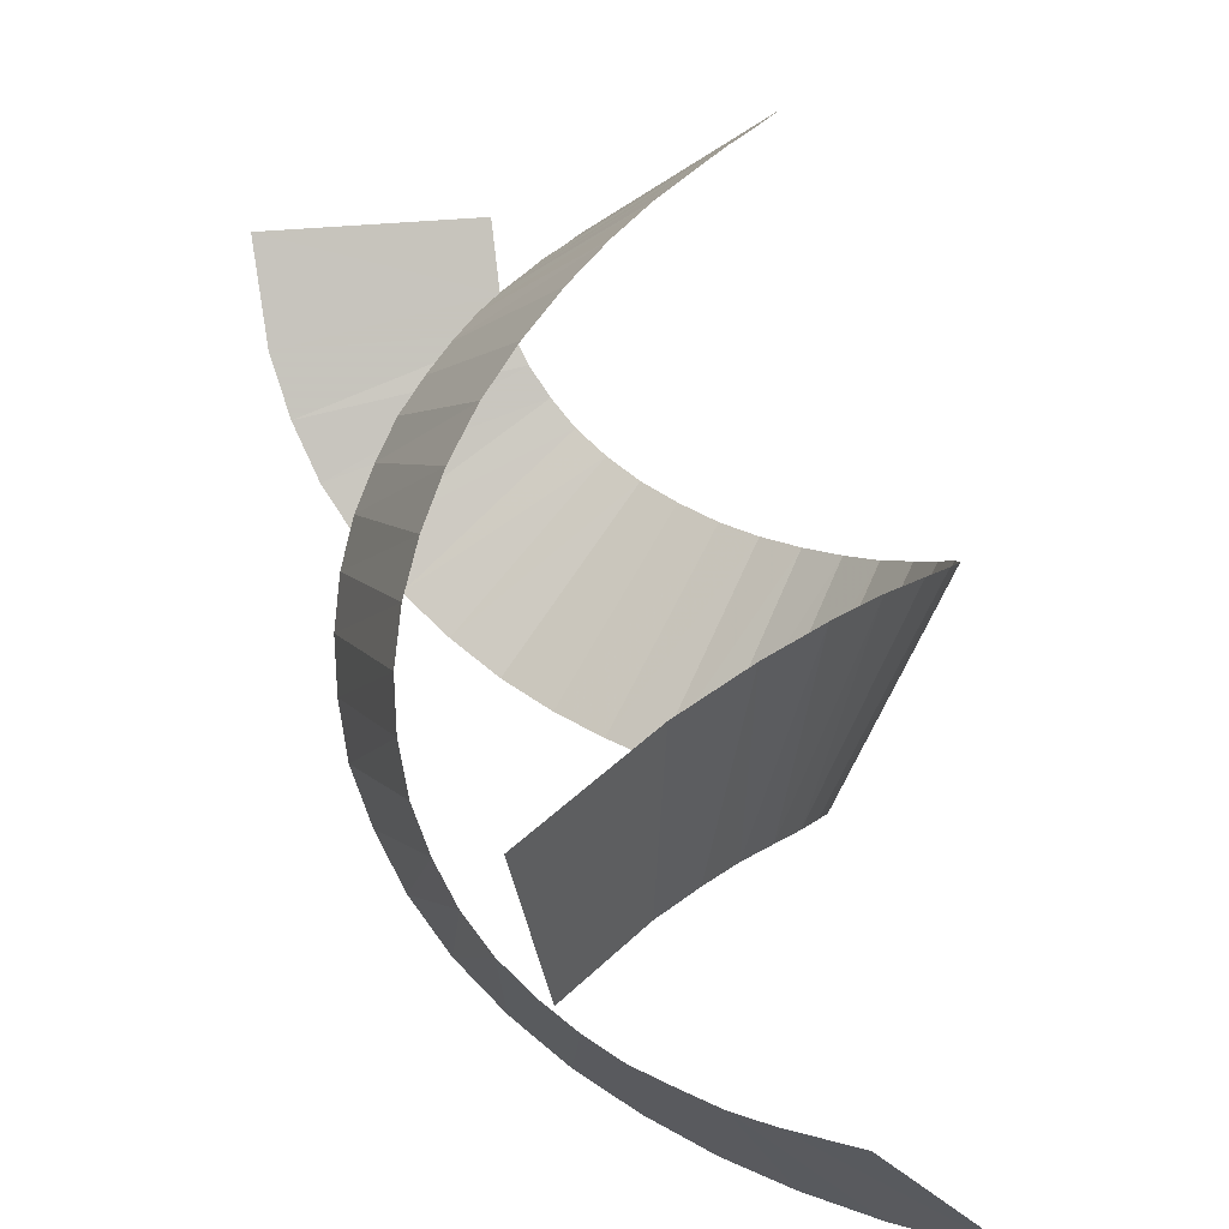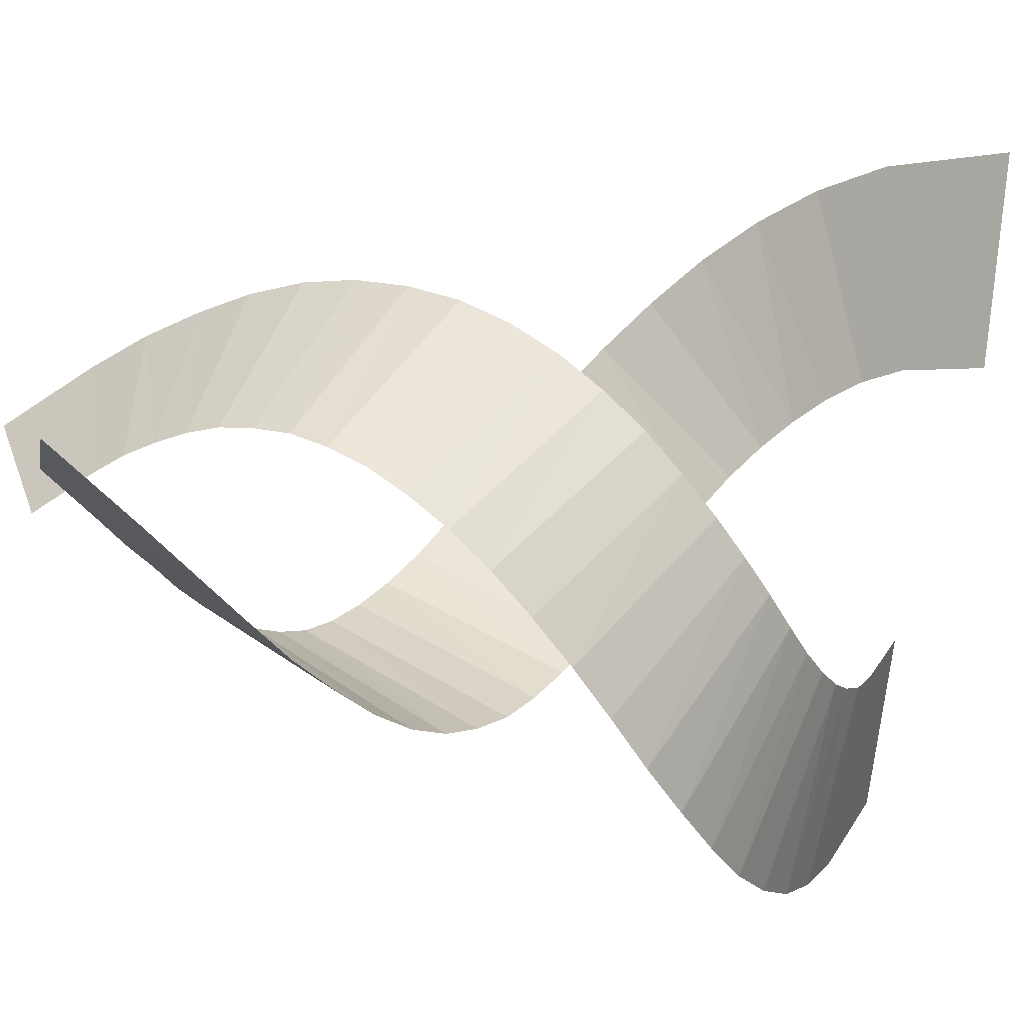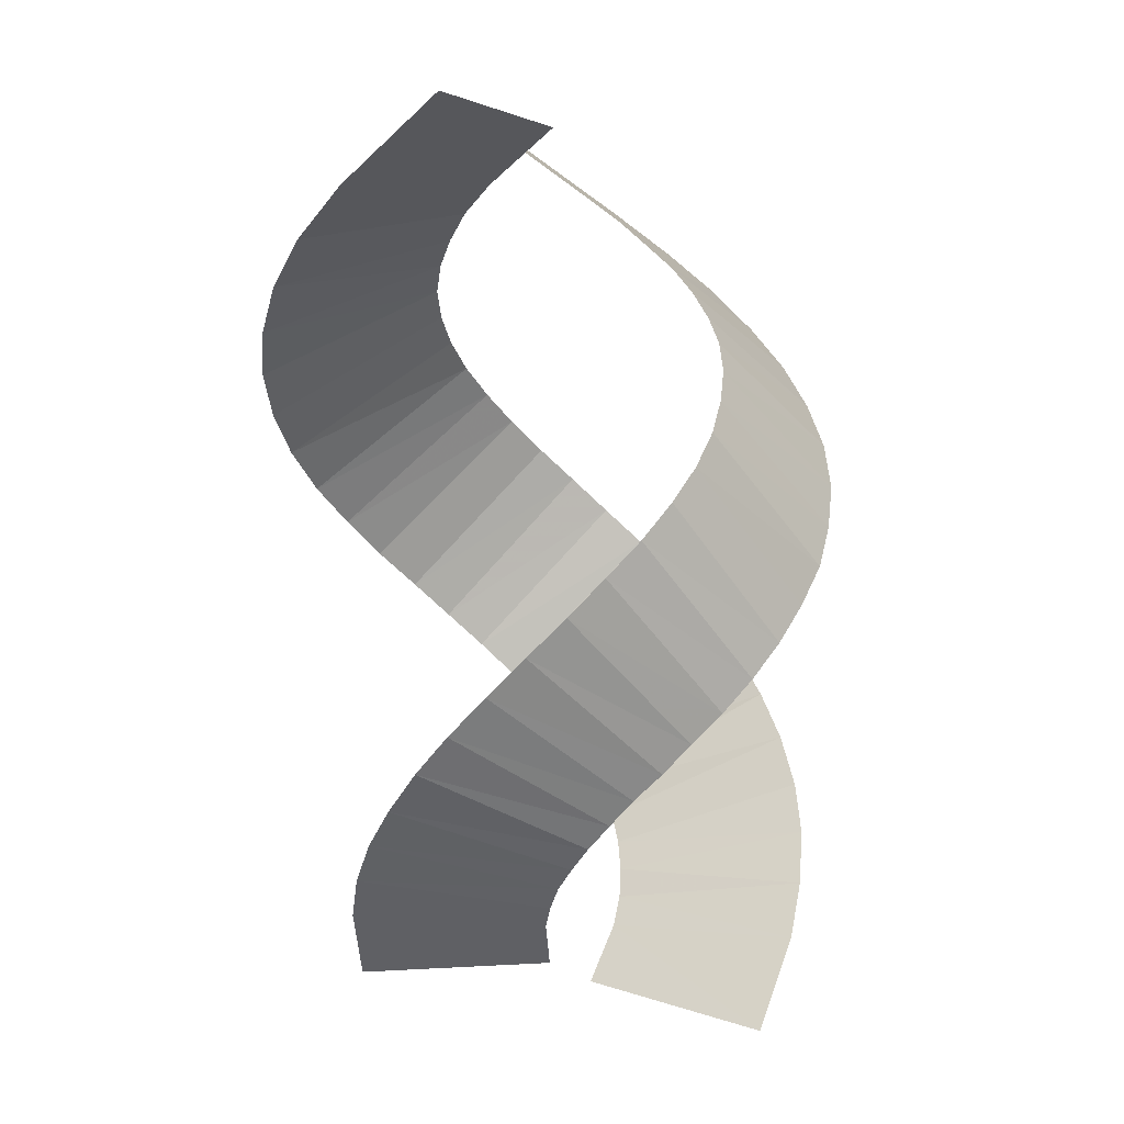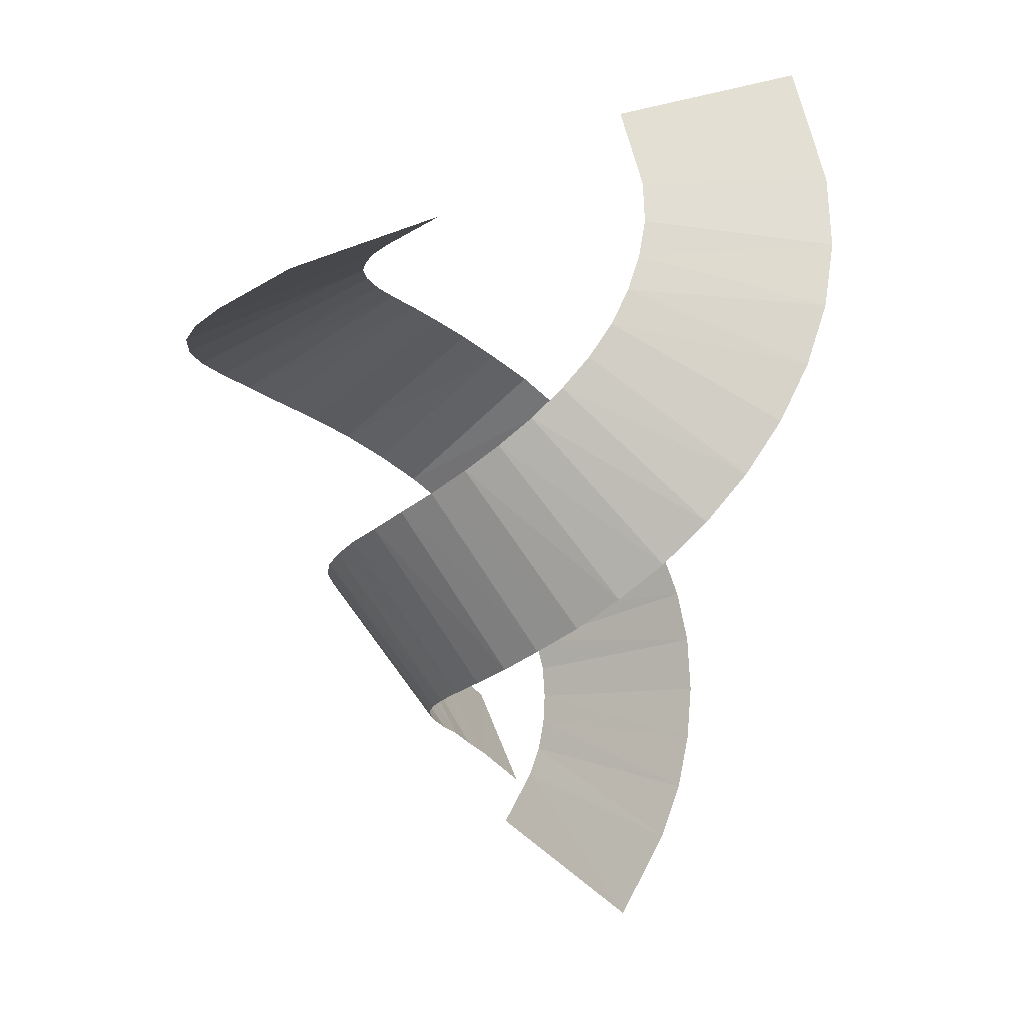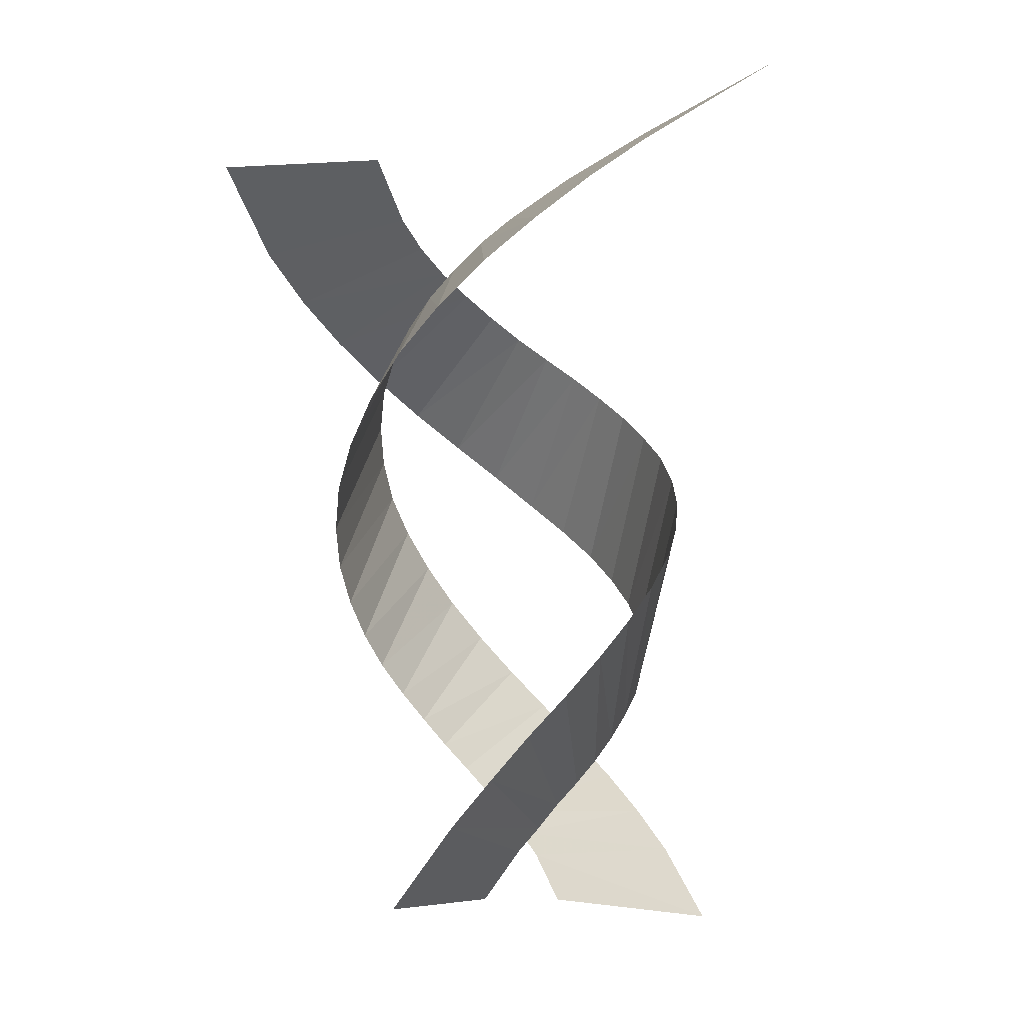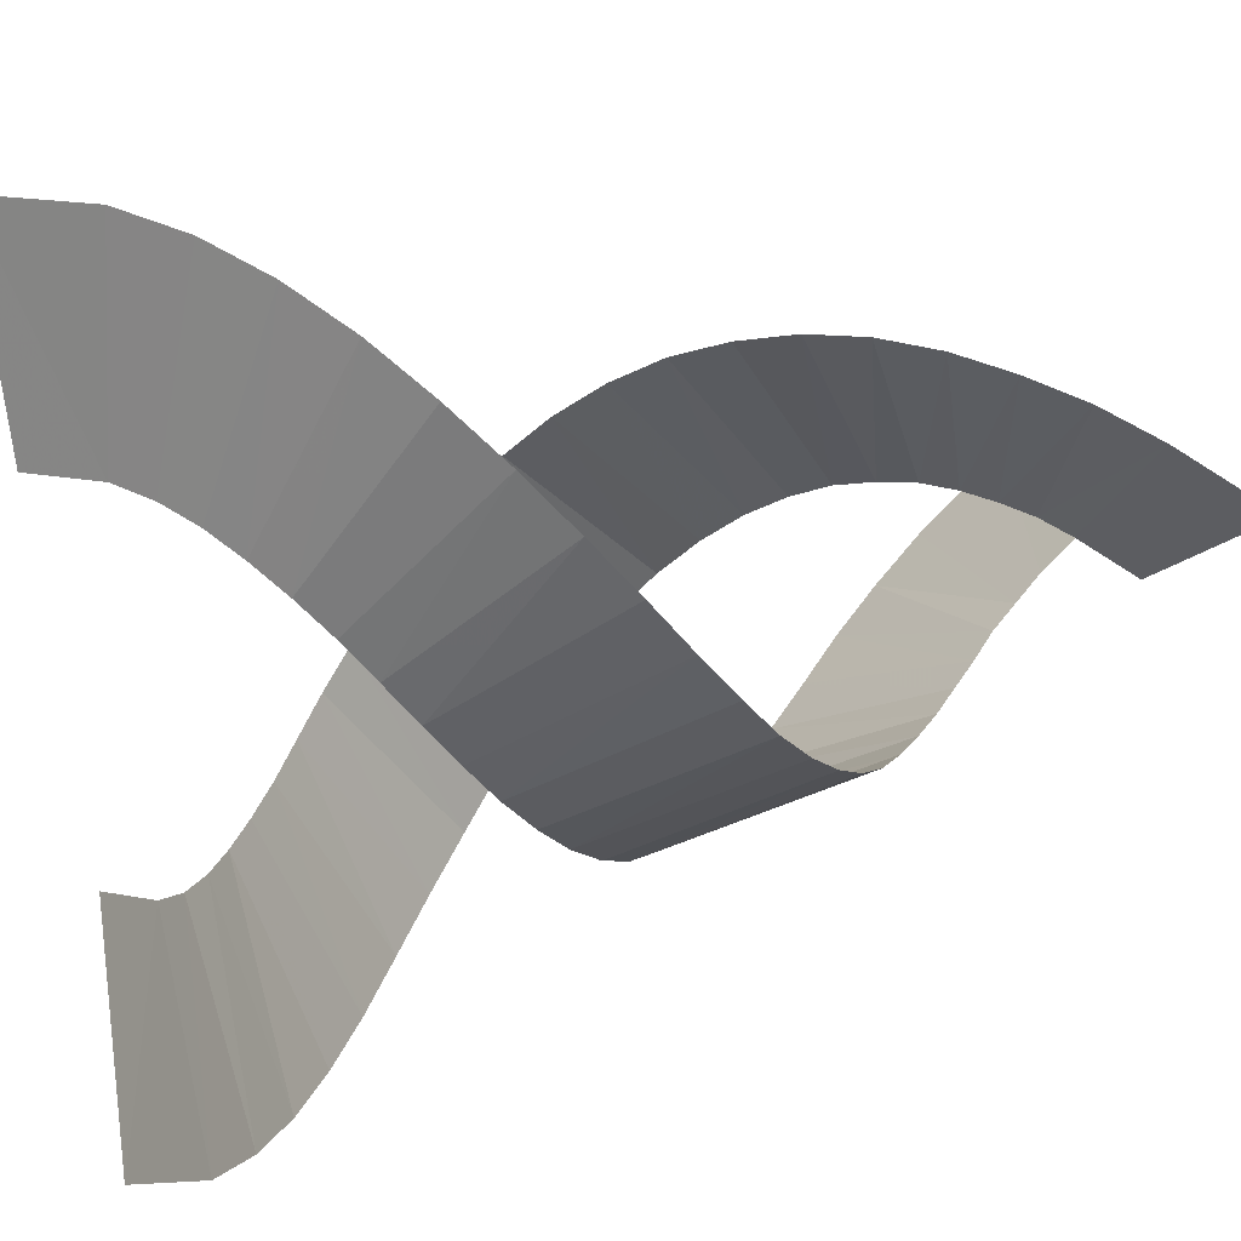
<metadata>
{"format":"obj","ext":"obj","renderer":"f3d","projection":"perspective","resolution":1024,"background":"white","views":[{"elev":50.6,"azim":172.6,"up":"+Z"},{"elev":-7.9,"azim":75.2,"up":"+Z"},{"elev":6.2,"azim":37.3,"up":"+Y"},{"elev":32.3,"azim":-101.4,"up":"+Y"},{"elev":-12.1,"azim":-31.6,"up":"+Y"},{"elev":20.8,"azim":-110.4,"up":"+Z"}]}
</metadata>
<code>
g spiral04
v -1.26 -0.04498 0.6077
v -0.1182 0.3452 0.182
v -0.2459 0.04725 -0.02369
v -1.048 0.4232 0.9269
v -0.01887 0.4942 0.2672
v -0.8702 0.6999 1.083
v 0.08754 0.6432 0.3239
v -0.6715 0.9624 1.189
v 0.2152 0.7851 0.3594
v -0.4516 1.211 1.26
v 0.35 0.934 0.3736
v -0.2175 1.466 1.289
v 0.4919 1.09 0.3523
v 0.009504 1.707 1.267
v 0.6338 1.253 0.3097
v 0.2365 1.949 1.197
v 0.7828 1.416 0.2246
v 0.4423 2.183 1.09
v 0.9105 1.594 0.1111
v 0.6196 2.41 0.9411
v 1.031 1.771 -0.03788
v 0.7615 2.63 0.7638
v 1.123 1.963 -0.2152
v 0.8679 2.835 0.5651
v 1.18 2.161 -0.421
v 0.9318 3.041 0.3523
v 1.194 2.367 -0.648
v 0.946 3.233 0.1324
v 1.173 2.58 -0.8892
v 0.9176 3.424 -0.08045
v 1.088 2.8 -1.13
v 0.8466 3.601 -0.272
v 0.9601 3.027 -1.372
v 0.7473 3.772 -0.4494
v 0.7757 3.268 -1.584
v 0.6125 3.935 -0.6054
v 0.5416 3.509 -1.762
v 0.4494 4.091 -0.726
v 0.2649 3.758 -1.904
v 0.272 4.247 -0.8112
v -0.04016 4.006 -1.982
v 0.08754 4.396 -0.8608
v -0.3665 4.261 -2.003
v -0.1111 4.538 -0.8679
v -0.6999 4.517 -1.953
v -0.3026 4.687 -0.8466
v -1.055 4.793 -1.826
v -0.5013 4.843 -0.7686
v -1.58 5.254 -1.457
v -0.8418 5.148 -0.5203
v 1.4 -0.04498 0.104
v 0.194 0.3452 -0.1017
v 0.2011 0.04725 0.1466
v 1.372 0.4232 -0.2791
v 0.1514 0.4942 -0.2223
v 1.294 0.6999 -0.499
v 0.08754 0.6432 -0.3217
v 1.18 0.9624 -0.6977
v -0.004684 0.7851 -0.421
v 1.024 1.211 -0.8679
v -0.1111 0.934 -0.499
v 0.8324 1.466 -1.003
v -0.2459 1.09 -0.5558
v 0.6196 1.707 -1.102
v -0.3949 1.253 -0.5841
v 0.3926 1.949 -1.159
v -0.558 1.416 -0.5841
v 0.1585 2.183 -1.166
v -0.7354 1.594 -0.5558
v -0.06853 2.41 -1.123
v -0.9057 1.771 -0.4848
v -0.2814 2.63 -1.045
v -1.076 1.963 -0.3713
v -0.4729 2.835 -0.9247
v -1.232 2.161 -0.2223
v -0.629 3.041 -0.7686
v -1.36 2.367 -0.03788
v -0.7496 3.233 -0.5912
v -1.459 2.58 0.1891
v -0.8347 3.424 -0.3926
v -1.509 2.8 0.4374
v -0.8702 3.601 -0.1869
v -1.516 3.027 0.707
v -0.8702 3.772 0.01887
v -1.466 3.268 0.9837
v -0.8276 3.935 0.2175
v -1.353 3.509 1.253
v -0.7496 4.091 0.402
v -1.182 3.758 1.509
v -0.6432 4.247 0.5651
v -0.9553 4.006 1.736
v -0.5013 4.396 0.6999
v -0.6857 4.261 1.92
v -0.3381 4.538 0.8063
v -0.3736 4.517 2.048
v -0.1608 4.687 0.8844
v 0.00241 4.793 2.112
v 0.05207 4.843 0.9198
v 0.6409 5.254 2.055
v 0.4706 5.148 0.8702
g spiral04_0
f 3 2 1
f 2 4 1
f 2 5 4
f 5 6 4
f 5 7 6
f 7 8 6
f 7 9 8
f 9 10 8
f 9 11 10
f 11 12 10
f 11 13 12
f 13 14 12
f 13 15 14
f 15 16 14
f 15 17 16
f 17 18 16
f 17 19 18
f 19 20 18
f 19 21 20
f 21 22 20
f 21 23 22
f 23 24 22
f 23 25 24
f 25 26 24
f 25 27 26
f 27 28 26
f 27 29 28
f 29 30 28
f 29 31 30
f 31 32 30
f 31 33 32
f 33 34 32
f 33 35 34
f 35 36 34
f 35 37 36
f 37 38 36
f 37 39 38
f 39 40 38
f 39 41 40
f 41 42 40
f 41 43 42
f 43 44 42
f 43 45 44
f 45 46 44
f 45 47 46
f 47 48 46
f 47 49 48
f 49 50 48
f 53 52 51
f 52 54 51
f 52 55 54
f 55 56 54
f 55 57 56
f 57 58 56
f 57 59 58
f 59 60 58
f 59 61 60
f 61 62 60
f 61 63 62
f 63 64 62
f 63 65 64
f 65 66 64
f 65 67 66
f 67 68 66
f 67 69 68
f 69 70 68
f 69 71 70
f 71 72 70
f 71 73 72
f 73 74 72
f 73 75 74
f 75 76 74
f 75 77 76
f 77 78 76
f 77 79 78
f 79 80 78
f 79 81 80
f 81 82 80
f 81 83 82
f 83 84 82
f 83 85 84
f 85 86 84
f 85 87 86
f 87 88 86
f 87 89 88
f 89 90 88
f 89 91 90
f 91 92 90
f 91 93 92
f 93 94 92
f 93 95 94
f 95 96 94
f 95 97 96
f 97 98 96
f 97 99 98
f 99 100 98

</code>
